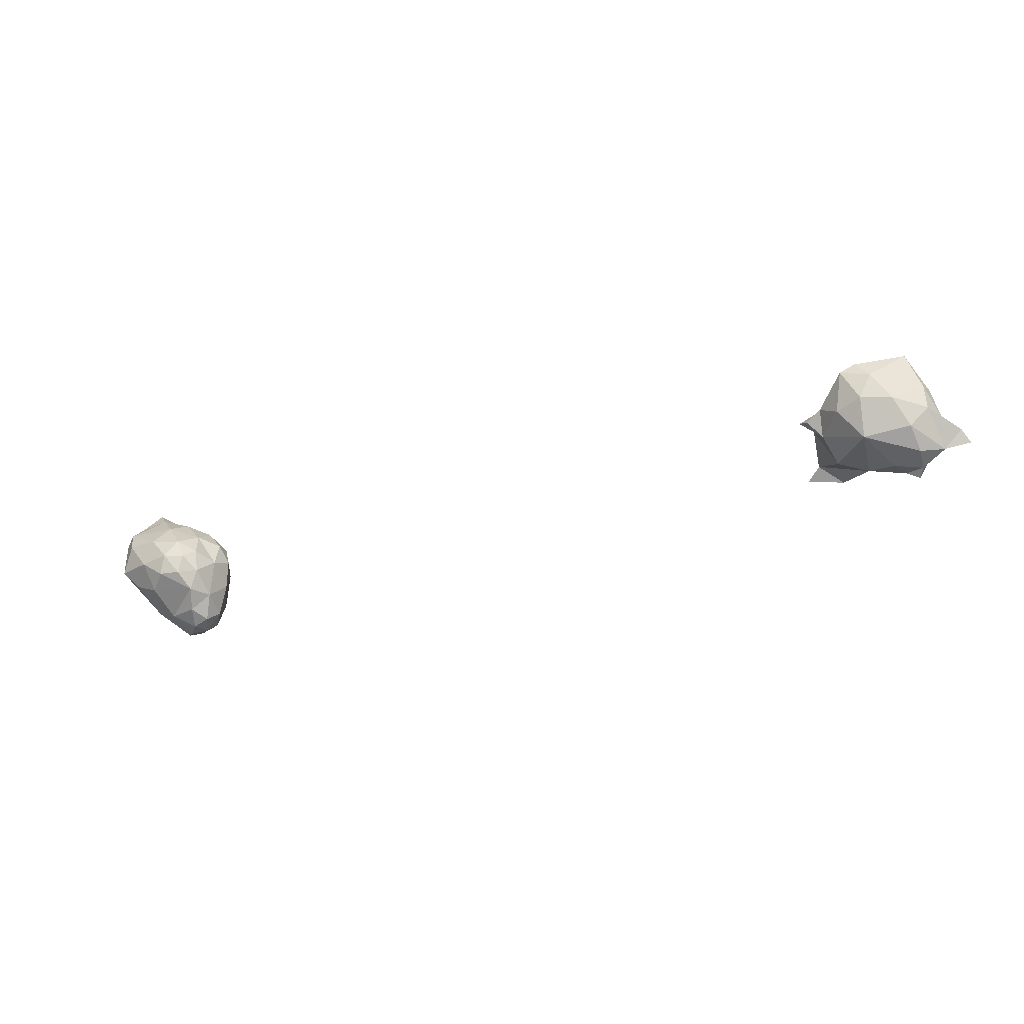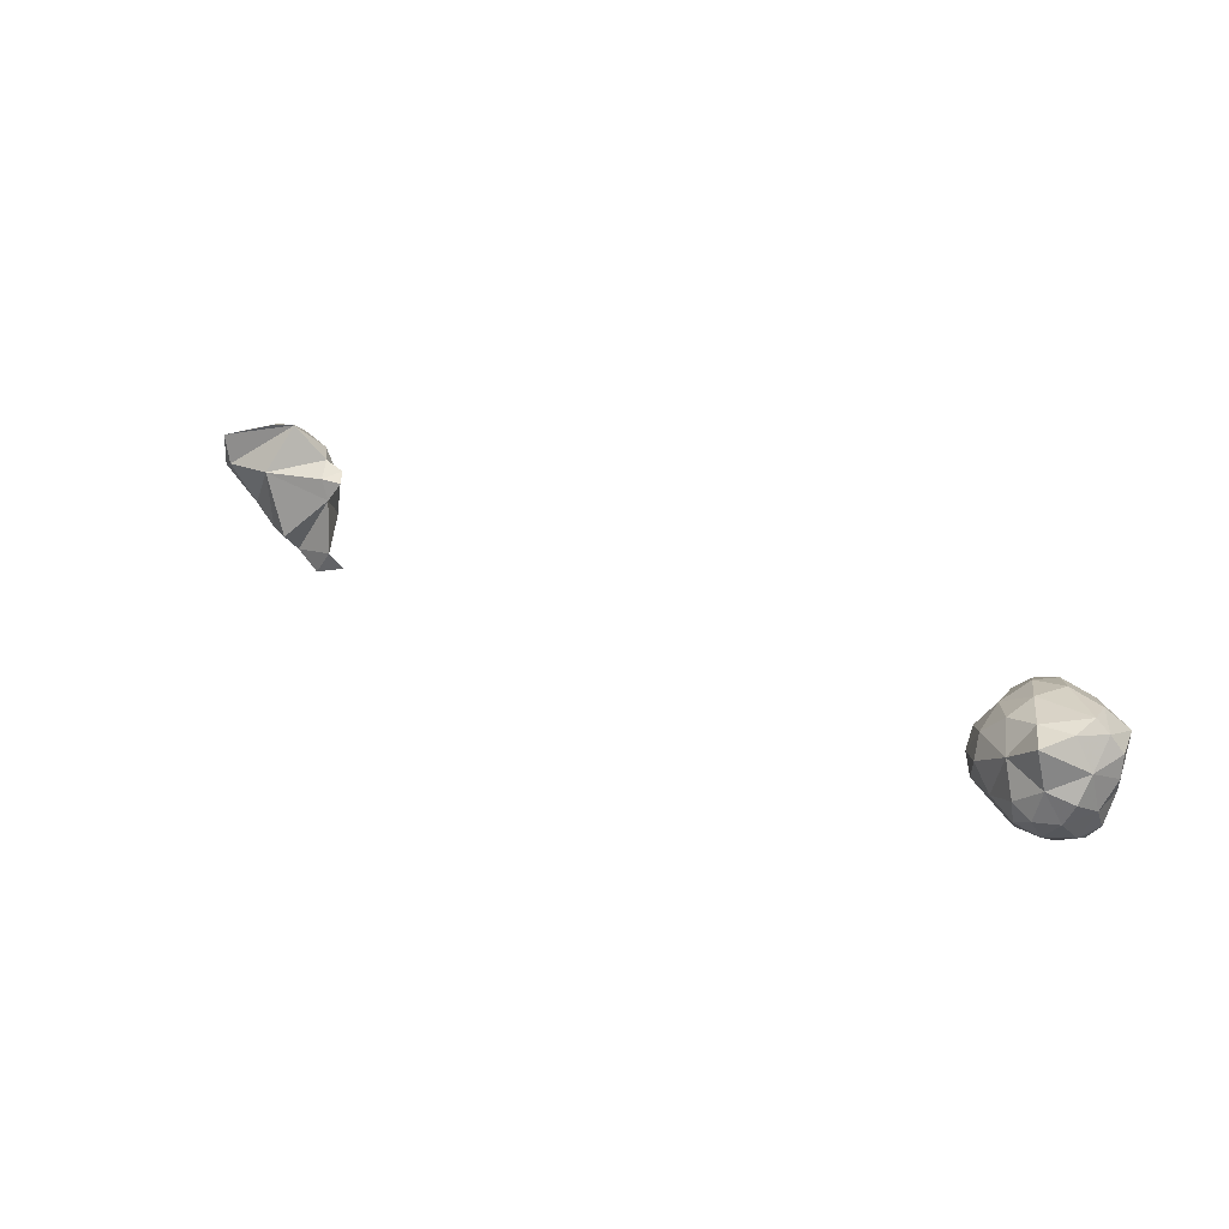
<metadata>
{"format":"obj","ext":"obj","renderer":"f3d","projection":"perspective","resolution":1024,"background":"white","views":[{"elev":-22.9,"azim":175.6,"up":"+Z"},{"elev":-19.9,"azim":35.2,"up":"+Y"}]}
</metadata>
<code>
v -2.434 -8.294 -7.133
v -2.406 -8.258 -7.148
v -2.398 -8.303 -7.138
v -2.398 -8.303 -7.138
v -2.406 -8.258 -7.148
v -2.356 -8.211 -7.112
v -2.398 -8.303 -7.138
v -2.356 -8.211 -7.112
v -2.309 -8.284 -7.08
v -2.309 -8.284 -7.08
v -2.356 -8.211 -7.112
v -2.301 -8.166 -7.05
v -2.309 -8.284 -7.08
v -2.301 -8.166 -7.05
v -2.246 -8.225 -7.019
v -2.246 -8.225 -7.019
v -2.301 -8.166 -7.05
v -2.266 -8.154 -6.976
v -2.246 -8.225 -7.019
v -2.266 -8.154 -6.976
v -2.202 -8.228 -6.978
v -2.202 -8.228 -6.978
v -2.266 -8.154 -6.976
v -2.221 -8.199 -6.908
v -2.202 -8.228 -6.978
v -2.221 -8.199 -6.908
v -2.203 -8.261 -6.882
v -2.203 -8.261 -6.882
v -2.221 -8.199 -6.908
v -2.217 -8.232 -6.859
v -2.203 -8.261 -6.882
v -2.217 -8.232 -6.859
v -2.242 -8.269 -6.824
v -2.242 -8.269 -6.824
v -2.217 -8.232 -6.859
v -2.306 -8.242 -6.806
v -2.242 -8.269 -6.824
v -2.306 -8.242 -6.806
v -2.289 -8.302 -6.765
v -2.289 -8.302 -6.765
v -2.306 -8.242 -6.806
v -2.374 -8.289 -6.814
v -2.486 -8.219 -7.098
v -2.454 -8.238 -7.142
v -2.477 -8.269 -7.115
v -2.477 -8.269 -7.115
v -2.454 -8.238 -7.142
v -2.434 -8.294 -7.133
v -2.477 -8.269 -7.115
v -2.434 -8.294 -7.133
v -2.459 -8.318 -7.083
v -2.459 -8.318 -7.083
v -2.434 -8.294 -7.133
v -2.379 -8.344 -7.088
v -2.459 -8.318 -7.083
v -2.379 -8.344 -7.088
v -2.432 -8.364 -7.034
v -2.432 -8.364 -7.034
v -2.379 -8.344 -7.088
v -2.378 -8.399 -7.006
v -2.432 -8.364 -7.034
v -2.378 -8.399 -7.006
v -2.433 -8.375 -6.953
v -2.433 -8.375 -6.953
v -2.378 -8.399 -7.006
v -2.368 -8.411 -6.927
v -2.433 -8.375 -6.953
v -2.368 -8.411 -6.927
v -2.402 -8.388 -6.887
v -2.402 -8.388 -6.887
v -2.368 -8.411 -6.927
v -2.357 -8.398 -6.868
v -2.402 -8.388 -6.887
v -2.357 -8.398 -6.868
v -2.382 -8.362 -6.844
v -2.382 -8.362 -6.844
v -2.357 -8.398 -6.868
v -2.312 -8.358 -6.831
v -2.382 -8.362 -6.844
v -2.312 -8.358 -6.831
v -2.374 -8.289 -6.814
v -2.374 -8.289 -6.814
v -2.312 -8.358 -6.831
v -2.289 -8.302 -6.765
v -2.434 -8.294 -7.133
v -2.454 -8.238 -7.142
v -2.406 -8.258 -7.148
v -2.406 -8.258 -7.148
v -2.454 -8.238 -7.142
v -2.419 -8.208 -7.142
v -2.406 -8.258 -7.148
v -2.419 -8.208 -7.142
v -2.356 -8.211 -7.112
v -2.356 -8.211 -7.112
v -2.419 -8.208 -7.142
v -2.412 -8.162 -7.107
v -2.356 -8.211 -7.112
v -2.412 -8.162 -7.107
v -2.408 -8.122 -7.059
v -2.408 -8.122 -7.059
v -2.412 -8.162 -7.107
v -2.459 -8.159 -7.062
v -2.408 -8.122 -7.059
v -2.459 -8.159 -7.062
v -2.423 -8.112 -7.005
v -2.423 -8.112 -7.005
v -2.459 -8.159 -7.062
v -2.467 -8.156 -6.964
v -2.423 -8.112 -7.005
v -2.467 -8.156 -6.964
v -2.416 -8.116 -6.944
v -2.416 -8.116 -6.944
v -2.467 -8.156 -6.964
v -2.416 -8.159 -6.886
v -2.416 -8.116 -6.944
v -2.416 -8.159 -6.886
v -2.361 -8.119 -6.916
v -2.361 -8.119 -6.916
v -2.416 -8.159 -6.886
v -2.332 -8.171 -6.857
v -2.361 -8.119 -6.916
v -2.332 -8.171 -6.857
v -2.288 -8.148 -6.907
v -2.288 -8.148 -6.907
v -2.332 -8.171 -6.857
v -2.217 -8.232 -6.859
v -2.288 -8.148 -6.907
v -2.217 -8.232 -6.859
v -2.221 -8.199 -6.908
v -2.454 -8.238 -7.142
v -2.486 -8.219 -7.098
v -2.454 -8.191 -7.125
v -2.454 -8.191 -7.125
v -2.486 -8.219 -7.098
v -2.459 -8.159 -7.062
v -2.454 -8.191 -7.125
v -2.459 -8.159 -7.062
v -2.412 -8.162 -7.107
v -2.454 -8.238 -7.142
v -2.454 -8.191 -7.125
v -2.419 -8.208 -7.142
v -2.419 -8.208 -7.142
v -2.454 -8.191 -7.125
v -2.412 -8.162 -7.107
v -2.329 -8.394 -7.033
v -2.379 -8.344 -7.088
v -2.305 -8.357 -7.054
v -2.305 -8.357 -7.054
v -2.379 -8.344 -7.088
v -2.309 -8.284 -7.08
v -2.305 -8.357 -7.054
v -2.309 -8.284 -7.08
v -2.251 -8.324 -7.01
v -2.251 -8.324 -7.01
v -2.309 -8.284 -7.08
v -2.246 -8.225 -7.019
v -2.251 -8.324 -7.01
v -2.246 -8.225 -7.019
v -2.202 -8.228 -6.978
v -2.379 -8.344 -7.088
v -2.329 -8.394 -7.033
v -2.378 -8.399 -7.006
v -2.378 -8.399 -7.006
v -2.329 -8.394 -7.033
v -2.318 -8.412 -6.97
v -2.378 -8.399 -7.006
v -2.318 -8.412 -6.97
v -2.368 -8.411 -6.927
v -2.368 -8.411 -6.927
v -2.318 -8.412 -6.97
v -2.311 -8.404 -6.896
v -2.368 -8.411 -6.927
v -2.311 -8.404 -6.896
v -2.357 -8.398 -6.868
v -2.357 -8.398 -6.868
v -2.311 -8.404 -6.896
v -2.312 -8.358 -6.831
v -2.329 -8.394 -7.033
v -2.305 -8.357 -7.054
v -2.285 -8.386 -7.008
v -2.285 -8.386 -7.008
v -2.305 -8.357 -7.054
v -2.251 -8.324 -7.01
v -2.285 -8.386 -7.008
v -2.251 -8.324 -7.01
v -2.261 -8.378 -6.94
v -2.261 -8.378 -6.94
v -2.251 -8.324 -7.01
v -2.217 -8.324 -6.945
v -2.261 -8.378 -6.94
v -2.217 -8.324 -6.945
v -2.236 -8.329 -6.87
v -2.236 -8.329 -6.87
v -2.217 -8.324 -6.945
v -2.196 -8.288 -6.921
v -2.236 -8.329 -6.87
v -2.196 -8.288 -6.921
v -2.203 -8.261 -6.882
v -2.203 -8.261 -6.882
v -2.196 -8.288 -6.921
v -2.202 -8.228 -6.978
v -2.499 -8.269 -7.056
v -2.459 -8.318 -7.083
v -2.48 -8.327 -7.009
v -2.48 -8.327 -7.009
v -2.459 -8.318 -7.083
v -2.432 -8.364 -7.034
v -2.48 -8.327 -7.009
v -2.432 -8.364 -7.034
v -2.433 -8.375 -6.953
v -2.434 -8.294 -7.133
v -2.398 -8.303 -7.138
v -2.379 -8.344 -7.088
v -2.379 -8.344 -7.088
v -2.398 -8.303 -7.138
v -2.309 -8.284 -7.08
v -2.459 -8.318 -7.083
v -2.499 -8.269 -7.056
v -2.477 -8.269 -7.115
v -2.477 -8.269 -7.115
v -2.499 -8.269 -7.056
v -2.486 -8.219 -7.098
v -2.486 -8.219 -7.098
v -2.499 -8.269 -7.056
v -2.501 -8.209 -7.018
v -2.501 -8.209 -7.018
v -2.499 -8.269 -7.056
v -2.506 -8.266 -6.964
v -2.501 -8.209 -7.018
v -2.506 -8.266 -6.964
v -2.503 -8.207 -6.944
v -2.503 -8.207 -6.944
v -2.506 -8.266 -6.964
v -2.492 -8.236 -6.894
v -2.503 -8.207 -6.944
v -2.492 -8.236 -6.894
v -2.476 -8.189 -6.899
v -2.476 -8.189 -6.899
v -2.492 -8.236 -6.894
v -2.441 -8.22 -6.852
v -2.476 -8.189 -6.899
v -2.441 -8.22 -6.852
v -2.416 -8.159 -6.886
v -2.416 -8.159 -6.886
v -2.441 -8.22 -6.852
v -2.376 -8.21 -6.831
v -2.416 -8.159 -6.886
v -2.376 -8.21 -6.831
v -2.332 -8.171 -6.857
v -2.332 -8.171 -6.857
v -2.376 -8.21 -6.831
v -2.306 -8.242 -6.806
v -2.332 -8.171 -6.857
v -2.306 -8.242 -6.806
v -2.217 -8.232 -6.859
v -2.486 -8.219 -7.098
v -2.501 -8.209 -7.018
v -2.459 -8.159 -7.062
v -2.459 -8.159 -7.062
v -2.501 -8.209 -7.018
v -2.467 -8.156 -6.964
v -2.356 -8.211 -7.112
v -2.408 -8.122 -7.059
v -2.301 -8.166 -7.05
v -2.301 -8.166 -7.05
v -2.408 -8.122 -7.059
v -2.321 -8.118 -7.017
v -2.301 -8.166 -7.05
v -2.321 -8.118 -7.017
v -2.266 -8.154 -6.976
v -2.266 -8.154 -6.976
v -2.321 -8.118 -7.017
v -2.328 -8.107 -6.965
v -2.266 -8.154 -6.976
v -2.328 -8.107 -6.965
v -2.288 -8.148 -6.907
v -2.288 -8.148 -6.907
v -2.328 -8.107 -6.965
v -2.361 -8.119 -6.916
v -2.408 -8.122 -7.059
v -2.423 -8.112 -7.005
v -2.37 -8.1 -7.016
v -2.37 -8.1 -7.016
v -2.423 -8.112 -7.005
v -2.382 -8.096 -6.968
v -2.37 -8.1 -7.016
v -2.382 -8.096 -6.968
v -2.328 -8.107 -6.965
v -2.328 -8.107 -6.965
v -2.382 -8.096 -6.968
v -2.361 -8.119 -6.916
v -4.296 -7.296 -7.015
v -4.298 -7.272 -6.997
v -4.268 -7.313 -6.995
v -4.268 -7.313 -6.995
v -4.298 -7.272 -6.997
v -4.229 -7.28 -6.991
v -4.268 -7.313 -6.995
v -4.229 -7.28 -6.991
v -4.191 -7.378 -6.962
v -4.191 -7.378 -6.962
v -4.229 -7.28 -6.991
v -4.138 -7.221 -6.941
v -4.191 -7.378 -6.962
v -4.138 -7.221 -6.941
v -4.107 -7.366 -6.951
v -4.107 -7.366 -6.951
v -4.138 -7.221 -6.941
v -4.059 -7.315 -6.899
v -4.107 -7.366 -6.951
v -4.059 -7.315 -6.899
v -4.054 -7.379 -6.856
v -4.054 -7.379 -6.856
v -4.059 -7.315 -6.899
v -4.01 -7.352 -6.848
v -2.329 -8.394 -7.033
v -2.285 -8.386 -7.008
v -2.318 -8.412 -6.97
v -2.318 -8.412 -6.97
v -2.285 -8.386 -7.008
v -2.261 -8.378 -6.94
v -2.318 -8.412 -6.97
v -2.261 -8.378 -6.94
v -2.311 -8.404 -6.896
v -2.311 -8.404 -6.896
v -2.261 -8.378 -6.94
v -2.273 -8.38 -6.877
v -2.311 -8.404 -6.896
v -2.273 -8.38 -6.877
v -2.312 -8.358 -6.831
v -2.312 -8.358 -6.831
v -2.273 -8.38 -6.877
v -2.236 -8.329 -6.87
v -2.312 -8.358 -6.831
v -2.236 -8.329 -6.87
v -2.289 -8.302 -6.765
v -2.289 -8.302 -6.765
v -2.236 -8.329 -6.87
v -2.242 -8.269 -6.824
v -2.506 -8.266 -6.964
v -2.48 -8.327 -7.009
v -2.488 -8.287 -6.899
v -2.488 -8.287 -6.899
v -2.48 -8.327 -7.009
v -2.433 -8.375 -6.953
v -2.488 -8.287 -6.899
v -2.433 -8.375 -6.953
v -2.44 -8.333 -6.877
v -2.44 -8.333 -6.877
v -2.433 -8.375 -6.953
v -2.402 -8.388 -6.887
v -2.44 -8.333 -6.877
v -2.402 -8.388 -6.887
v -2.382 -8.362 -6.844
v -2.499 -8.269 -7.056
v -2.48 -8.327 -7.009
v -2.506 -8.266 -6.964
v -2.251 -8.324 -7.01
v -2.202 -8.228 -6.978
v -2.217 -8.324 -6.945
v -2.217 -8.324 -6.945
v -2.202 -8.228 -6.978
v -2.196 -8.288 -6.921
v -2.501 -8.209 -7.018
v -2.503 -8.207 -6.944
v -2.467 -8.156 -6.964
v -2.467 -8.156 -6.964
v -2.503 -8.207 -6.944
v -2.476 -8.189 -6.899
v -2.467 -8.156 -6.964
v -2.476 -8.189 -6.899
v -2.416 -8.159 -6.886
v -2.423 -8.112 -7.005
v -2.416 -8.116 -6.944
v -2.382 -8.096 -6.968
v -2.382 -8.096 -6.968
v -2.416 -8.116 -6.944
v -2.361 -8.119 -6.916
v -2.408 -8.122 -7.059
v -2.37 -8.1 -7.016
v -2.321 -8.118 -7.017
v -2.321 -8.118 -7.017
v -2.37 -8.1 -7.016
v -2.328 -8.107 -6.965
v -4.089 -7.486 -6.905
v -4.157 -7.505 -6.94
v -4.068 -7.519 -6.934
v -4.068 -7.519 -6.934
v -4.157 -7.505 -6.94
v -4.089 -7.486 -6.905
v -4.245 -7.405 -6.933
v -4.191 -7.378 -6.962
v -4.196 -7.447 -6.916
v -4.196 -7.447 -6.916
v -4.191 -7.378 -6.962
v -4.157 -7.505 -6.94
v -4.157 -7.505 -6.94
v -4.191 -7.378 -6.962
v -4.089 -7.486 -6.905
v -4.089 -7.486 -6.905
v -4.191 -7.378 -6.962
v -4.107 -7.366 -6.951
v -4.089 -7.486 -6.905
v -4.107 -7.366 -6.951
v -4.054 -7.379 -6.856
v -4.34 -7.281 -6.932
v -4.296 -7.296 -7.015
v -4.278 -7.33 -6.855
v -4.278 -7.33 -6.855
v -4.296 -7.296 -7.015
v -4.268 -7.313 -6.995
v -4.278 -7.33 -6.855
v -4.268 -7.313 -6.995
v -4.191 -7.378 -6.962
v -4.278 -7.33 -6.855
v -4.191 -7.378 -6.962
v -4.245 -7.405 -6.933
v -4.41 -7.22 -6.947
v -4.346 -7.233 -6.961
v -4.38 -7.238 -6.932
v -4.38 -7.238 -6.932
v -4.346 -7.233 -6.961
v -4.34 -7.281 -6.932
v -4.298 -7.272 -6.997
v -4.346 -7.233 -6.961
v -4.28 -7.224 -6.973
v -4.28 -7.224 -6.973
v -4.346 -7.233 -6.961
v -4.249 -7.186 -6.922
v -4.28 -7.224 -6.973
v -4.249 -7.186 -6.922
v -4.138 -7.221 -6.941
v -4.138 -7.221 -6.941
v -4.249 -7.186 -6.922
v -4.202 -7.172 -6.852
v -4.138 -7.221 -6.941
v -4.202 -7.172 -6.852
v -4.127 -7.188 -6.848
v -4.127 -7.188 -6.848
v -4.202 -7.172 -6.852
v -4.156 -7.186 -6.784
v -4.127 -7.188 -6.848
v -4.156 -7.186 -6.784
v -4.087 -7.214 -6.767
v -4.087 -7.214 -6.767
v -4.156 -7.186 -6.784
v -4.126 -7.211 -6.744
v -4.346 -7.233 -6.961
v -4.298 -7.272 -6.997
v -4.34 -7.281 -6.932
v -4.34 -7.281 -6.932
v -4.298 -7.272 -6.997
v -4.296 -7.296 -7.015
v -4.298 -7.272 -6.997
v -4.28 -7.224 -6.973
v -4.229 -7.28 -6.991
v -4.229 -7.28 -6.991
v -4.28 -7.224 -6.973
v -4.138 -7.221 -6.941
v -2.261 -8.378 -6.94
v -2.236 -8.329 -6.87
v -2.273 -8.38 -6.877
v -2.492 -8.236 -6.894
v -2.488 -8.287 -6.899
v -2.457 -8.271 -6.856
v -2.457 -8.271 -6.856
v -2.488 -8.287 -6.899
v -2.44 -8.333 -6.877
v -2.457 -8.271 -6.856
v -2.44 -8.333 -6.877
v -2.374 -8.289 -6.814
v -2.374 -8.289 -6.814
v -2.44 -8.333 -6.877
v -2.382 -8.362 -6.844
v -2.488 -8.287 -6.899
v -2.492 -8.236 -6.894
v -2.506 -8.266 -6.964
v -2.221 -8.199 -6.908
v -2.266 -8.154 -6.976
v -2.288 -8.148 -6.907
v -4.196 -7.447 -6.916
v -4.189 -7.436 -6.86
v -4.238 -7.395 -6.875
v -4.238 -7.395 -6.875
v -4.189 -7.436 -6.86
v -4.174 -7.309 -6.771
v -4.238 -7.395 -6.875
v -4.174 -7.309 -6.771
v -4.278 -7.33 -6.855
v -4.278 -7.33 -6.855
v -4.174 -7.309 -6.771
v -4.274 -7.267 -6.757
v -4.278 -7.33 -6.855
v -4.274 -7.267 -6.757
v -4.322 -7.243 -6.791
v -4.322 -7.243 -6.791
v -4.274 -7.267 -6.757
v -4.257 -7.213 -6.714
v -4.322 -7.243 -6.791
v -4.257 -7.213 -6.714
v -4.296 -7.202 -6.804
v -4.296 -7.202 -6.804
v -4.257 -7.213 -6.714
v -4.156 -7.186 -6.784
v -4.296 -7.202 -6.804
v -4.156 -7.186 -6.784
v -4.202 -7.172 -6.852
v -4.196 -7.447 -6.916
v -4.238 -7.395 -6.875
v -4.245 -7.405 -6.933
v -4.245 -7.405 -6.933
v -4.238 -7.395 -6.875
v -4.278 -7.33 -6.855
v -4.157 -7.505 -6.94
v -4.089 -7.486 -6.905
v -4.196 -7.447 -6.916
v -4.196 -7.447 -6.916
v -4.089 -7.486 -6.905
v -4.054 -7.379 -6.856
v -4.196 -7.447 -6.916
v -4.054 -7.379 -6.856
v -4.189 -7.436 -6.86
v -4.189 -7.436 -6.86
v -4.054 -7.379 -6.856
v -4.174 -7.309 -6.771
v -4.01 -7.352 -6.848
v -4.059 -7.315 -6.899
v -4.019 -7.312 -6.862
v -4.019 -7.312 -6.862
v -4.059 -7.315 -6.899
v -4.048 -7.285 -6.839
v -4.41 -7.22 -6.947
v -4.38 -7.238 -6.932
v -4.386 -7.214 -6.915
v -4.386 -7.214 -6.915
v -4.38 -7.238 -6.932
v -4.352 -7.239 -6.881
v -4.386 -7.214 -6.915
v -4.352 -7.239 -6.881
v -4.296 -7.187 -6.87
v -4.296 -7.187 -6.87
v -4.352 -7.239 -6.881
v -4.296 -7.202 -6.804
v -4.296 -7.187 -6.87
v -4.296 -7.202 -6.804
v -4.202 -7.172 -6.852
v -4.38 -7.238 -6.932
v -4.34 -7.281 -6.932
v -4.352 -7.239 -6.881
v -4.352 -7.239 -6.881
v -4.34 -7.281 -6.932
v -4.278 -7.33 -6.855
v -4.352 -7.239 -6.881
v -4.278 -7.33 -6.855
v -4.322 -7.243 -6.791
v -4.059 -7.315 -6.899
v -4.138 -7.221 -6.941
v -4.078 -7.234 -6.867
v -4.078 -7.234 -6.867
v -4.138 -7.221 -6.941
v -4.127 -7.188 -6.848
v -4.078 -7.234 -6.867
v -4.127 -7.188 -6.848
v -4.087 -7.214 -6.767
v -4.059 -7.315 -6.899
v -4.078 -7.234 -6.867
v -4.048 -7.285 -6.839
v -4.048 -7.285 -6.839
v -4.078 -7.234 -6.867
v -4.087 -7.214 -6.767
v -4.41 -7.22 -6.947
v -4.386 -7.214 -6.915
v -4.346 -7.233 -6.961
v -4.346 -7.233 -6.961
v -4.386 -7.214 -6.915
v -4.296 -7.187 -6.87
v -4.346 -7.233 -6.961
v -4.296 -7.187 -6.87
v -4.249 -7.186 -6.922
v -4.249 -7.186 -6.922
v -4.296 -7.187 -6.87
v -4.202 -7.172 -6.852
v -2.236 -8.329 -6.87
v -2.203 -8.261 -6.882
v -2.242 -8.269 -6.824
v -2.492 -8.236 -6.894
v -2.457 -8.271 -6.856
v -2.441 -8.22 -6.852
v -2.441 -8.22 -6.852
v -2.457 -8.271 -6.856
v -2.374 -8.289 -6.814
v -2.441 -8.22 -6.852
v -2.374 -8.289 -6.814
v -2.376 -8.21 -6.831
v -2.376 -8.21 -6.831
v -2.374 -8.289 -6.814
v -2.306 -8.242 -6.806
v -4.01 -7.352 -6.848
v -4.049 -7.338 -6.826
v -4.054 -7.379 -6.856
v -4.054 -7.379 -6.856
v -4.049 -7.338 -6.826
v -4.174 -7.309 -6.771
v -4.01 -7.352 -6.848
v -4.019 -7.312 -6.862
v -4.049 -7.338 -6.826
v -4.049 -7.338 -6.826
v -4.019 -7.312 -6.862
v -4.048 -7.285 -6.839
v -4.049 -7.338 -6.826
v -4.048 -7.285 -6.839
v -4.174 -7.309 -6.771
v -4.174 -7.309 -6.771
v -4.048 -7.285 -6.839
v -4.087 -7.214 -6.767
v -4.174 -7.309 -6.771
v -4.087 -7.214 -6.767
v -4.274 -7.267 -6.757
v -4.274 -7.267 -6.757
v -4.087 -7.214 -6.767
v -4.257 -7.213 -6.714
v -4.352 -7.239 -6.881
v -4.322 -7.243 -6.791
v -4.296 -7.202 -6.804
v -4.257 -7.213 -6.714
v -4.087 -7.214 -6.767
v -4.126 -7.211 -6.744
v -4.126 -7.211 -6.744
v -4.156 -7.186 -6.784
v -4.257 -7.213 -6.714
f 1 2 3
f 4 5 6
f 7 8 9
f 10 11 12
f 13 14 15
f 16 17 18
f 19 20 21
f 22 23 24
f 25 26 27
f 28 29 30
f 31 32 33
f 34 35 36
f 37 38 39
f 40 41 42
f 43 44 45
f 46 47 48
f 49 50 51
f 52 53 54
f 55 56 57
f 58 59 60
f 61 62 63
f 64 65 66
f 67 68 69
f 70 71 72
f 73 74 75
f 76 77 78
f 79 80 81
f 82 83 84
f 85 86 87
f 88 89 90
f 91 92 93
f 94 95 96
f 97 98 99
f 100 101 102
f 103 104 105
f 106 107 108
f 109 110 111
f 112 113 114
f 115 116 117
f 118 119 120
f 121 122 123
f 124 125 126
f 127 128 129
f 130 131 132
f 133 134 135
f 136 137 138
f 139 140 141
f 142 143 144
f 145 146 147
f 148 149 150
f 151 152 153
f 154 155 156
f 157 158 159
f 160 161 162
f 163 164 165
f 166 167 168
f 169 170 171
f 172 173 174
f 175 176 177
f 178 179 180
f 181 182 183
f 184 185 186
f 187 188 189
f 190 191 192
f 193 194 195
f 196 197 198
f 199 200 201
f 202 203 204
f 205 206 207
f 208 209 210
f 211 212 213
f 214 215 216
f 217 218 219
f 220 221 222
f 223 224 225
f 226 227 228
f 229 230 231
f 232 233 234
f 235 236 237
f 238 239 240
f 241 242 243
f 244 245 246
f 247 248 249
f 250 251 252
f 253 254 255
f 256 257 258
f 259 260 261
f 262 263 264
f 265 266 267
f 268 269 270
f 271 272 273
f 274 275 276
f 277 278 279
f 280 281 282
f 283 284 285
f 286 287 288
f 289 290 291
f 292 293 294
f 295 296 297
f 298 299 300
f 301 302 303
f 304 305 306
f 307 308 309
f 310 311 312
f 313 314 315
f 316 317 318
f 319 320 321
f 322 323 324
f 325 326 327
f 328 329 330
f 331 332 333
f 334 335 336
f 337 338 339
f 340 341 342
f 343 344 345
f 346 347 348
f 349 350 351
f 352 353 354
f 355 356 357
f 358 359 360
f 361 362 363
f 364 365 366
f 367 368 369
f 370 371 372
f 373 374 375
f 376 377 378
f 379 380 381
f 382 383 384
f 385 386 387
f 388 389 390
f 391 392 393
f 394 395 396
f 397 398 399
f 400 401 402
f 403 404 405
f 406 407 408
f 409 410 411
f 412 413 414
f 415 416 417
f 418 419 420
f 421 422 423
f 424 425 426
f 427 428 429
f 430 431 432
f 433 434 435
f 436 437 438
f 439 440 441
f 442 443 444
f 445 446 447
f 448 449 450
f 451 452 453
f 454 455 456
f 457 458 459
f 460 461 462
f 463 464 465
f 466 467 468
f 469 470 471
f 472 473 474
f 475 476 477
f 478 479 480
f 481 482 483
f 484 485 486
f 487 488 489
f 490 491 492
f 493 494 495
f 496 497 498
f 499 500 501
f 502 503 504
f 505 506 507
f 508 509 510
f 511 512 513
f 514 515 516
f 517 518 519
f 520 521 522
f 523 524 525
f 526 527 528
f 529 530 531
f 532 533 534
f 535 536 537
f 538 539 540
f 541 542 543
f 544 545 546
f 547 548 549
f 550 551 552
f 553 554 555
f 556 557 558
f 559 560 561
f 562 563 564
f 565 566 567
f 568 569 570
f 571 572 573
f 574 575 576
f 577 578 579
f 580 581 582
f 583 584 585
f 586 587 588
f 589 590 591
f 592 593 594
f 595 596 597
f 598 599 600
f 601 602 603
f 604 605 606
f 607 608 609
f 610 611 612
f 613 614 615
f 616 617 618
f 619 620 621
f 622 623 624
f 625 626 627
f 628 629 630

</code>
